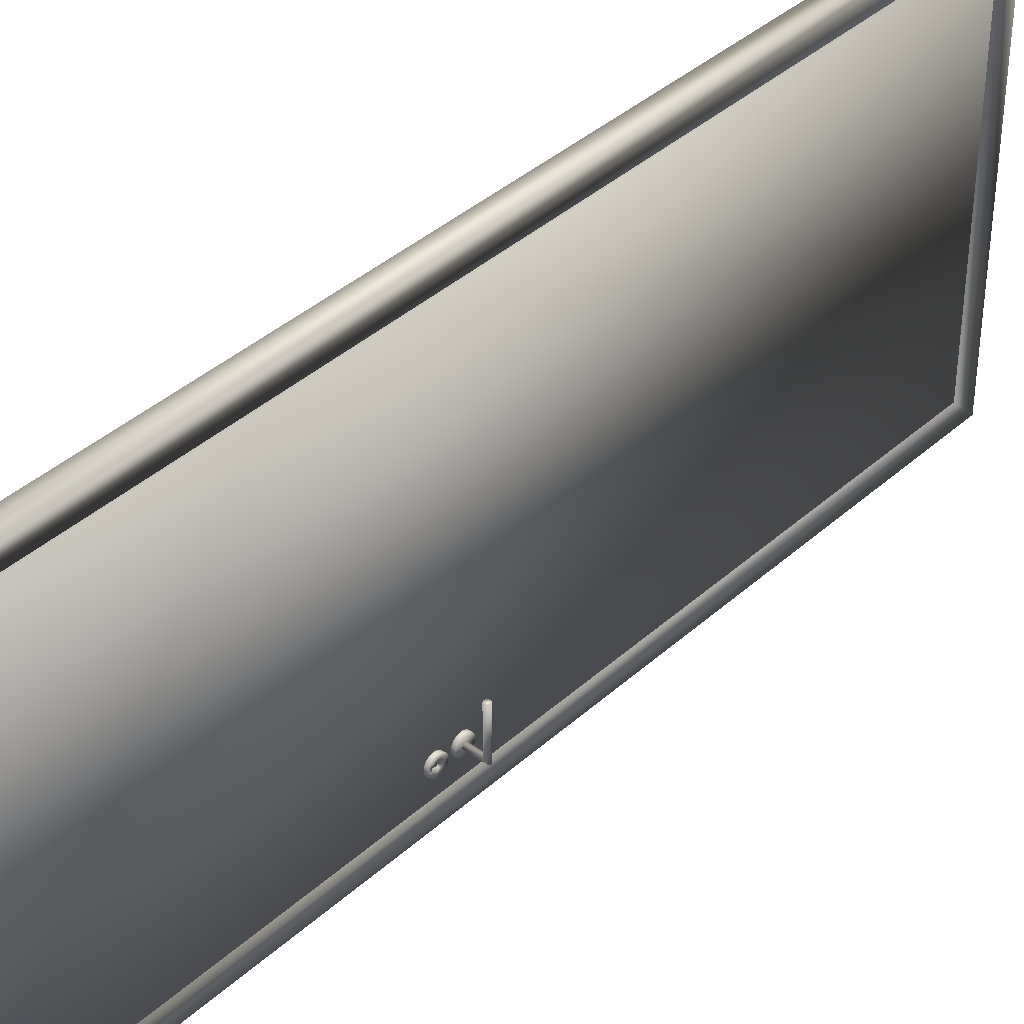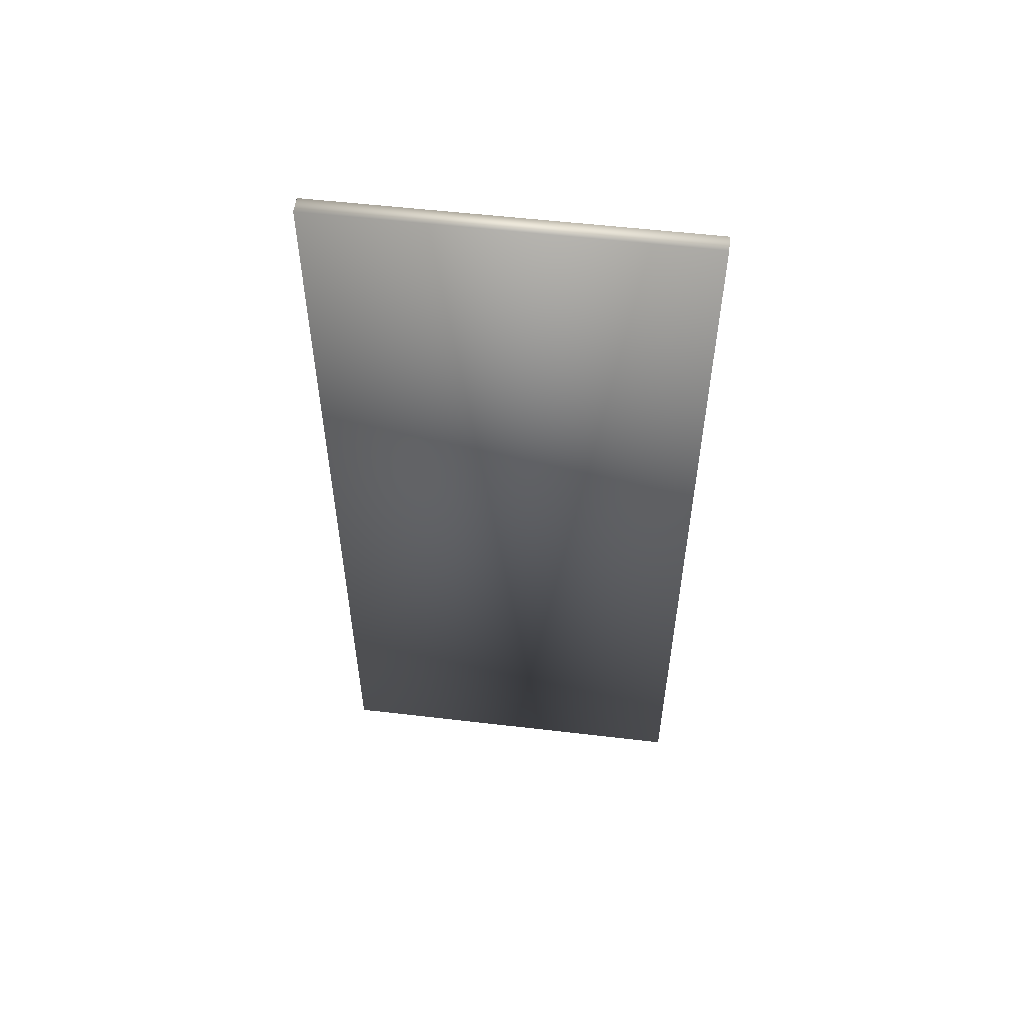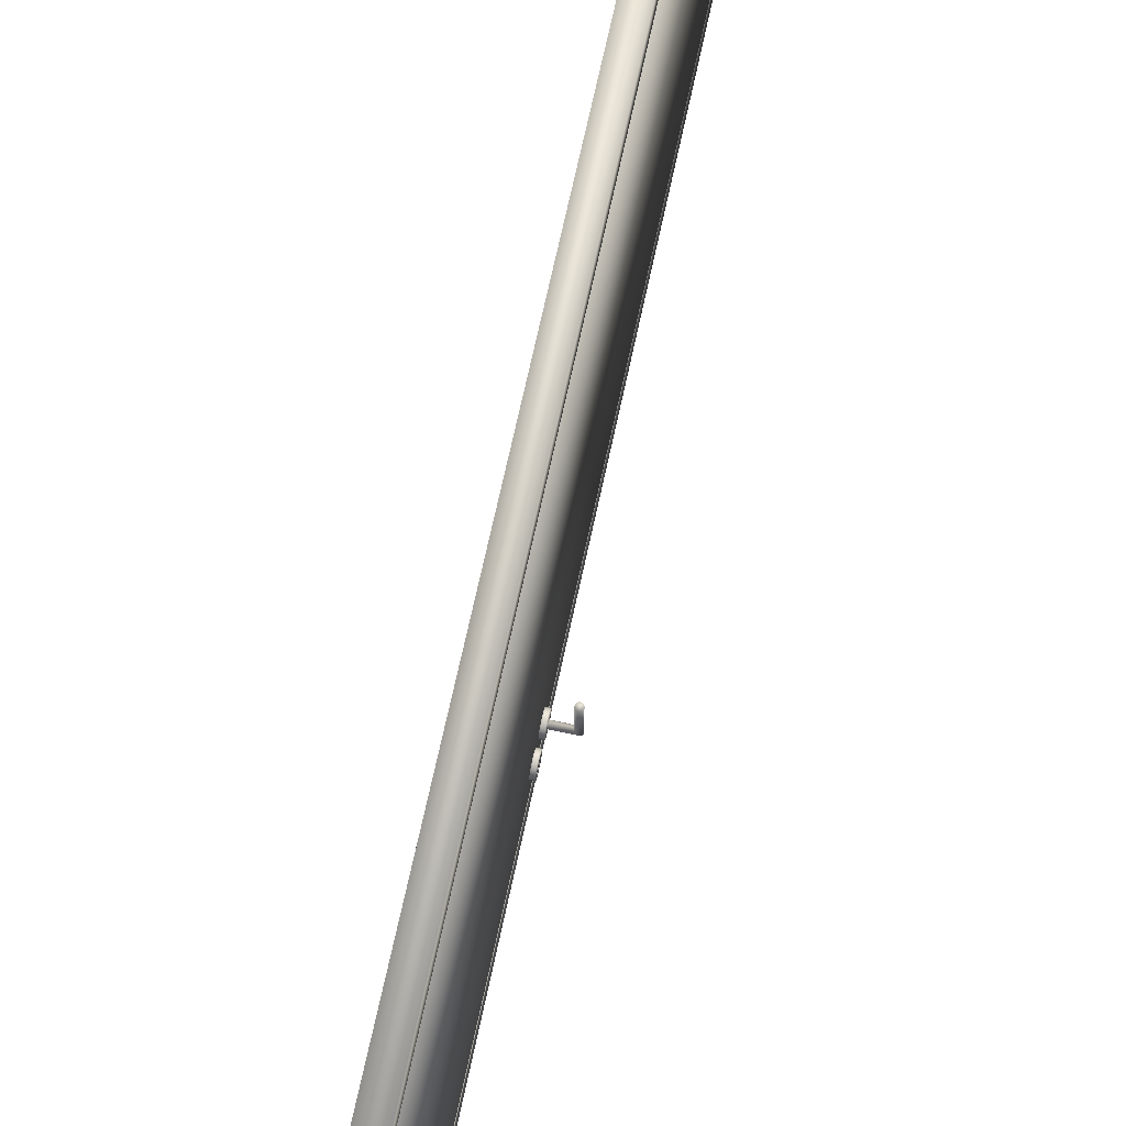
<metadata>
{"format":"obj","ext":"obj","renderer":"f3d","projection":"perspective","resolution":1024,"background":"white","views":[{"elev":38.9,"azim":41.7,"up":"+Z"},{"elev":54.5,"azim":-82.9,"up":"+Y"},{"elev":70.7,"azim":12.2,"up":"+Z"}]}
</metadata>
<code>
v  2.084e+04 1081 1.056e+04
v  2.084e+04 1084 1.055e+04
v  2.084e+04 1089 1.055e+04
v  2.084e+04 1096 1.054e+04
v  2.084e+04 1103 1.054e+04
v  2.084e+04 1109 1.055e+04
v  2.084e+04 1115 1.055e+04
v  2.084e+04 1118 1.056e+04
v  2.084e+04 1119 1.056e+04
v  2.084e+04 1118 1.057e+04
v  2.084e+04 1115 1.058e+04
v  2.084e+04 1109 1.058e+04
v  2.084e+04 1103 1.058e+04
v  2.084e+04 1096 1.058e+04
v  2.084e+04 1089 1.058e+04
v  2.084e+04 1084 1.058e+04
v  2.084e+04 1081 1.057e+04
v  2.084e+04 1079 1.056e+04
v  2.084e+04 1081 1.057e+04
v  2.084e+04 1079 1.056e+04
v  2.084e+04 1084 1.058e+04
v  2.084e+04 1089 1.058e+04
v  2.084e+04 1096 1.058e+04
v  2.084e+04 1103 1.058e+04
v  2.084e+04 1109 1.058e+04
v  2.084e+04 1115 1.058e+04
v  2.084e+04 1118 1.057e+04
v  2.084e+04 1119 1.056e+04
v  2.084e+04 1118 1.056e+04
v  2.084e+04 1115 1.055e+04
v  2.084e+04 1109 1.055e+04
v  2.084e+04 1103 1.054e+04
v  2.084e+04 1096 1.054e+04
v  2.084e+04 1089 1.055e+04
v  2.084e+04 1084 1.055e+04
v  2.084e+04 1081 1.056e+04
v  2.084e+04 1081 1.057e+04
v  2.084e+04 1079 1.056e+04
v  2.084e+04 1084 1.058e+04
v  2.084e+04 1089 1.058e+04
v  2.084e+04 1096 1.058e+04
v  2.084e+04 1103 1.058e+04
v  2.084e+04 1109 1.058e+04
v  2.084e+04 1115 1.058e+04
v  2.084e+04 1118 1.057e+04
v  2.084e+04 1119 1.056e+04
v  2.084e+04 1118 1.056e+04
v  2.084e+04 1115 1.055e+04
v  2.084e+04 1109 1.055e+04
v  2.084e+04 1103 1.054e+04
v  2.084e+04 1096 1.054e+04
v  2.084e+04 1089 1.055e+04
v  2.084e+04 1084 1.055e+04
v  2.084e+04 1081 1.056e+04
v  2.084e+04 1081 1.057e+04
v  2.084e+04 1079 1.056e+04
v  2.084e+04 1084 1.058e+04
v  2.084e+04 1089 1.058e+04
v  2.084e+04 1096 1.058e+04
v  2.084e+04 1103 1.058e+04
v  2.084e+04 1109 1.058e+04
v  2.084e+04 1115 1.058e+04
v  2.084e+04 1118 1.057e+04
v  2.084e+04 1119 1.056e+04
v  2.084e+04 1118 1.056e+04
v  2.084e+04 1115 1.055e+04
v  2.084e+04 1109 1.055e+04
v  2.084e+04 1103 1.054e+04
v  2.084e+04 1096 1.054e+04
v  2.084e+04 1089 1.055e+04
v  2.084e+04 1084 1.055e+04
v  2.084e+04 1081 1.056e+04
v  2.084e+04 1081 1.057e+04
v  2.084e+04 1079 1.056e+04
v  2.084e+04 1084 1.058e+04
v  2.084e+04 1089 1.058e+04
v  2.084e+04 1096 1.058e+04
v  2.084e+04 1103 1.058e+04
v  2.084e+04 1109 1.058e+04
v  2.084e+04 1115 1.058e+04
v  2.084e+04 1118 1.057e+04
v  2.084e+04 1119 1.056e+04
v  2.084e+04 1118 1.056e+04
v  2.084e+04 1115 1.055e+04
v  2.084e+04 1109 1.055e+04
v  2.084e+04 1103 1.054e+04
v  2.084e+04 1096 1.054e+04
v  2.084e+04 1089 1.055e+04
v  2.084e+04 1084 1.055e+04
v  2.084e+04 1081 1.056e+04
v  2.084e+04 1081 1.057e+04
v  2.084e+04 1079 1.056e+04
v  2.084e+04 1084 1.058e+04
v  2.084e+04 1089 1.058e+04
v  2.084e+04 1096 1.058e+04
v  2.084e+04 1103 1.058e+04
v  2.084e+04 1109 1.058e+04
v  2.084e+04 1115 1.058e+04
v  2.084e+04 1118 1.057e+04
v  2.084e+04 1119 1.056e+04
v  2.084e+04 1118 1.056e+04
v  2.084e+04 1115 1.055e+04
v  2.084e+04 1109 1.055e+04
v  2.084e+04 1103 1.054e+04
v  2.084e+04 1096 1.054e+04
v  2.084e+04 1089 1.055e+04
v  2.084e+04 1084 1.055e+04
v  2.084e+04 1081 1.056e+04
v  2.084e+04 1096 1.056e+04
v  2.084e+04 1096 1.056e+04
v  2.084e+04 1096 1.056e+04
v  2.084e+04 1096 1.057e+04
v  2.084e+04 1097 1.057e+04
v  2.084e+04 1099 1.057e+04
v  2.084e+04 1100 1.057e+04
v  2.084e+04 1101 1.057e+04
v  2.084e+04 1102 1.057e+04
v  2.084e+04 1103 1.056e+04
v  2.084e+04 1103 1.056e+04
v  2.084e+04 1103 1.056e+04
v  2.084e+04 1102 1.056e+04
v  2.084e+04 1101 1.056e+04
v  2.084e+04 1100 1.056e+04
v  2.084e+04 1099 1.056e+04
v  2.084e+04 1097 1.056e+04
v  2.084e+04 1096 1.056e+04
v  2.084e+04 1088 1.057e+04
v  2.084e+04 1087 1.056e+04
v  2.084e+04 1096 1.057e+04
v  2.084e+04 1096 1.056e+04
v  2.084e+04 1097 1.057e+04
v  2.084e+04 1099 1.057e+04
v  2.084e+04 1100 1.057e+04
v  2.084e+04 1101 1.057e+04
v  2.084e+04 1102 1.057e+04
v  2.084e+04 1103 1.056e+04
v  2.084e+04 1103 1.056e+04
v  2.084e+04 1103 1.056e+04
v  2.084e+04 1102 1.056e+04
v  2.084e+04 1101 1.056e+04
v  2.084e+04 1100 1.056e+04
v  2.084e+04 1099 1.056e+04
v  2.084e+04 1097 1.056e+04
v  2.084e+04 1096 1.056e+04
v  2.084e+04 1088 1.056e+04
v  2.084e+04 1096 1.056e+04
v  2.084e+04 1088 1.057e+04
v  2.084e+04 1087 1.056e+04
v  2.084e+04 1088 1.056e+04
o Cylinder013
g Cylinder013
f 18 17 16 15 14 13 12 11 10 9 8 7 6 5 4 3 2 1
f 20 19 17 18
f 19 21 16 17
f 21 22 15 16
f 22 23 14 15
f 23 24 13 14
f 24 25 12 13
f 25 26 11 12
f 26 27 10 11
f 27 28 9 10
f 28 29 8 9
f 29 30 7 8
f 30 31 6 7
f 31 32 5 6
f 32 33 4 5
f 33 34 3 4
f 34 35 2 3
f 35 36 1 2
f 36 20 18 1
f 38 37 19 20
f 37 39 21 19
f 39 40 22 21
f 40 41 23 22
f 41 42 24 23
f 42 43 25 24
f 43 44 26 25
f 44 45 27 26
f 45 46 28 27
f 46 47 29 28
f 47 48 30 29
f 48 49 31 30
f 49 50 32 31
f 50 51 33 32
f 51 52 34 33
f 52 53 35 34
f 53 54 36 35
f 54 38 20 36
f 56 55 37 38
f 55 57 39 37
f 57 58 40 39
f 58 59 41 40
f 59 60 42 41
f 60 61 43 42
f 61 62 44 43
f 62 63 45 44
f 63 64 46 45
f 64 65 47 46
f 65 66 48 47
f 66 67 49 48
f 67 68 50 49
f 68 69 51 50
f 69 70 52 51
f 70 71 53 52
f 71 72 54 53
f 72 56 38 54
f 74 73 55 56
f 73 75 57 55
f 75 76 58 57
f 76 77 59 58
f 77 78 60 59
f 78 79 61 60
f 79 80 62 61
f 80 81 63 62
f 81 82 64 63
f 82 83 65 64
f 83 84 66 65
f 84 85 67 66
f 85 86 68 67
f 86 87 69 68
f 87 88 70 69
f 88 89 71 70
f 89 90 72 71
f 90 74 56 72
f 92 91 73 74
f 91 93 75 73
f 93 94 76 75
f 94 95 77 76
f 95 96 78 77
f 96 97 79 78
f 97 98 80 79
f 98 99 81 80
f 99 100 82 81
f 100 101 83 82
f 101 102 84 83
f 102 103 85 84
f 103 104 86 85
f 104 105 87 86
f 105 106 88 87
f 106 107 89 88
f 107 108 90 89
f 108 92 74 90
f 126 125 124 123 122 121 120 119 118 117 116 115 114 113 112 111 110 109
f 128 127 91 92
f 127 130 129 93 91
f 129 131 94 93
f 131 132 95 94
f 132 133 96 95
f 133 134 97 96
f 134 135 98 97
f 135 136 99 98
f 136 137 100 99
f 137 138 101 100
f 138 139 102 101
f 139 140 103 102
f 140 141 104 103
f 141 142 105 104
f 142 143 106 105
f 143 144 107 106
f 144 146 145 108 107
f 145 128 92 108
f 148 110 111 147
f 149 109 110 148
f 111 112 129 130
f 112 113 131 129
f 113 114 132 131
f 114 115 133 132
f 115 116 134 133
f 116 117 135 134
f 117 118 136 135
f 118 119 137 136
f 119 120 138 137
f 120 121 139 138
f 121 122 140 139
f 122 123 141 140
f 123 124 142 141
f 124 125 143 142
f 125 126 144 143
f 126 109 146 144
f 109 149 145 146
f 149 148 128 145
f 148 147 127 128
f 147 111 130 127
v  2.084e+04 1152 1.056e+04
v  2.084e+04 1137 1.058e+04
v  2.084e+04 1133 1.057e+04
v  2.084e+04 1132 1.056e+04
v  2.084e+04 1148 1.058e+04
v  2.084e+04 1142 1.058e+04
v  2.084e+04 1162 1.058e+04
v  2.084e+04 1155 1.058e+04
v  2.084e+04 1171 1.057e+04
v  2.084e+04 1167 1.058e+04
v  2.084e+04 1171 1.056e+04
v  2.084e+04 1172 1.056e+04
v  2.084e+04 1162 1.055e+04
v  2.084e+04 1167 1.055e+04
v  2.084e+04 1148 1.054e+04
v  2.084e+04 1155 1.054e+04
v  2.084e+04 1137 1.055e+04
v  2.084e+04 1142 1.055e+04
v  2.084e+04 1133 1.056e+04
v  2.084e+04 1133 1.057e+04
v  2.084e+04 1132 1.056e+04
v  2.084e+04 1137 1.058e+04
v  2.084e+04 1142 1.058e+04
v  2.084e+04 1148 1.058e+04
v  2.084e+04 1155 1.058e+04
v  2.084e+04 1162 1.058e+04
v  2.084e+04 1167 1.058e+04
v  2.084e+04 1171 1.057e+04
v  2.084e+04 1172 1.056e+04
v  2.084e+04 1171 1.056e+04
v  2.084e+04 1167 1.055e+04
v  2.084e+04 1162 1.055e+04
v  2.084e+04 1155 1.054e+04
v  2.084e+04 1148 1.054e+04
v  2.084e+04 1142 1.055e+04
v  2.084e+04 1137 1.055e+04
v  2.084e+04 1133 1.056e+04
v  2.084e+04 1133 1.057e+04
v  2.084e+04 1132 1.056e+04
v  2.084e+04 1137 1.058e+04
v  2.084e+04 1142 1.058e+04
v  2.084e+04 1148 1.058e+04
v  2.084e+04 1155 1.058e+04
v  2.084e+04 1162 1.058e+04
v  2.084e+04 1167 1.058e+04
v  2.084e+04 1171 1.057e+04
v  2.084e+04 1172 1.056e+04
v  2.084e+04 1171 1.056e+04
v  2.084e+04 1167 1.055e+04
v  2.084e+04 1162 1.055e+04
v  2.084e+04 1155 1.054e+04
v  2.084e+04 1148 1.054e+04
v  2.084e+04 1142 1.055e+04
v  2.084e+04 1137 1.055e+04
v  2.084e+04 1133 1.056e+04
v  2.084e+04 1133 1.057e+04
v  2.084e+04 1132 1.056e+04
v  2.084e+04 1137 1.058e+04
v  2.084e+04 1142 1.058e+04
v  2.084e+04 1148 1.058e+04
v  2.084e+04 1155 1.058e+04
v  2.084e+04 1162 1.058e+04
v  2.084e+04 1167 1.058e+04
v  2.084e+04 1171 1.057e+04
v  2.084e+04 1172 1.056e+04
v  2.084e+04 1171 1.056e+04
v  2.084e+04 1167 1.055e+04
v  2.084e+04 1162 1.055e+04
v  2.084e+04 1155 1.054e+04
v  2.084e+04 1148 1.054e+04
v  2.084e+04 1142 1.055e+04
v  2.084e+04 1137 1.055e+04
v  2.084e+04 1133 1.056e+04
v  2.084e+04 1133 1.057e+04
v  2.084e+04 1132 1.056e+04
v  2.084e+04 1137 1.058e+04
v  2.084e+04 1142 1.058e+04
v  2.084e+04 1148 1.058e+04
v  2.084e+04 1155 1.058e+04
v  2.084e+04 1162 1.058e+04
v  2.084e+04 1167 1.058e+04
v  2.084e+04 1171 1.057e+04
v  2.084e+04 1172 1.056e+04
v  2.084e+04 1171 1.056e+04
v  2.084e+04 1167 1.055e+04
v  2.084e+04 1162 1.055e+04
v  2.084e+04 1155 1.054e+04
v  2.084e+04 1148 1.054e+04
v  2.084e+04 1142 1.055e+04
v  2.084e+04 1137 1.055e+04
v  2.084e+04 1133 1.056e+04
v  2.084e+04 1133 1.057e+04
v  2.084e+04 1132 1.056e+04
v  2.084e+04 1137 1.058e+04
v  2.084e+04 1142 1.058e+04
v  2.084e+04 1148 1.058e+04
v  2.084e+04 1155 1.058e+04
v  2.084e+04 1162 1.058e+04
v  2.084e+04 1167 1.058e+04
v  2.084e+04 1171 1.057e+04
v  2.084e+04 1172 1.056e+04
v  2.084e+04 1171 1.056e+04
v  2.084e+04 1167 1.055e+04
v  2.084e+04 1162 1.055e+04
v  2.084e+04 1155 1.054e+04
v  2.084e+04 1148 1.054e+04
v  2.084e+04 1142 1.055e+04
v  2.084e+04 1137 1.055e+04
v  2.084e+04 1133 1.056e+04
v  2.084e+04 1152 1.056e+04
o Cylinder014
g Cylinder014
f 153 152 151 150
f 151 155 154 150
f 154 157 156 150
f 156 159 158 150
f 158 161 160 150
f 160 163 162 150
f 162 165 164 150
f 164 167 166 150
f 166 168 153 150
f 170 169 152 153
f 169 171 151 152
f 171 172 155 151
f 172 173 154 155
f 173 174 157 154
f 174 175 156 157
f 175 176 159 156
f 176 177 158 159
f 177 178 161 158
f 178 179 160 161
f 179 180 163 160
f 180 181 162 163
f 181 182 165 162
f 182 183 164 165
f 183 184 167 164
f 184 185 166 167
f 185 186 168 166
f 186 170 153 168
f 188 187 169 170
f 187 189 171 169
f 189 190 172 171
f 190 191 173 172
f 191 192 174 173
f 192 193 175 174
f 193 194 176 175
f 194 195 177 176
f 195 196 178 177
f 196 197 179 178
f 197 198 180 179
f 198 199 181 180
f 199 200 182 181
f 200 201 183 182
f 201 202 184 183
f 202 203 185 184
f 203 204 186 185
f 204 188 170 186
f 206 205 187 188
f 205 207 189 187
f 207 208 190 189
f 208 209 191 190
f 209 210 192 191
f 210 211 193 192
f 211 212 194 193
f 212 213 195 194
f 213 214 196 195
f 214 215 197 196
f 215 216 198 197
f 216 217 199 198
f 217 218 200 199
f 218 219 201 200
f 219 220 202 201
f 220 221 203 202
f 221 222 204 203
f 222 206 188 204
f 224 223 205 206
f 223 225 207 205
f 225 226 208 207
f 226 227 209 208
f 227 228 210 209
f 228 229 211 210
f 229 230 212 211
f 230 231 213 212
f 231 232 214 213
f 232 233 215 214
f 233 234 216 215
f 234 235 217 216
f 235 236 218 217
f 236 237 219 218
f 237 238 220 219
f 238 239 221 220
f 239 240 222 221
f 240 224 206 222
f 242 241 223 224
f 241 243 225 223
f 243 244 226 225
f 244 245 227 226
f 245 246 228 227
f 246 247 229 228
f 247 248 230 229
f 248 249 231 230
f 249 250 232 231
f 250 251 233 232
f 251 252 234 233
f 252 253 235 234
f 253 254 236 235
f 254 255 237 236
f 255 256 238 237
f 256 257 239 238
f 257 258 240 239
f 258 242 224 240
f 241 242 258 259
f 244 243 241 259
f 246 245 244 259
f 248 247 246 259
f 250 249 248 259
f 252 251 250 259
f 254 253 252 259
f 256 255 254 259
f 258 257 256 259
v  2.084e+04 1152 1.056e+04
v  2.089e+04 1152 1.056e+04
v  2.089e+04 1153 1.056e+04
v  2.084e+04 1153 1.056e+04
v  2.089e+04 1155 1.056e+04
v  2.084e+04 1155 1.056e+04
v  2.089e+04 1156 1.056e+04
v  2.084e+04 1156 1.056e+04
v  2.089e+04 1157 1.056e+04
v  2.084e+04 1157 1.056e+04
v  2.089e+04 1157 1.056e+04
v  2.084e+04 1157 1.056e+04
v  2.088e+04 1158 1.056e+04
v  2.084e+04 1158 1.056e+04
v  2.088e+04 1158 1.056e+04
v  2.084e+04 1158 1.056e+04
v  2.088e+04 1158 1.056e+04
v  2.084e+04 1158 1.056e+04
v  2.088e+04 1157 1.057e+04
v  2.084e+04 1157 1.057e+04
v  2.088e+04 1157 1.057e+04
v  2.084e+04 1157 1.057e+04
v  2.088e+04 1156 1.057e+04
v  2.084e+04 1156 1.057e+04
v  2.088e+04 1155 1.057e+04
v  2.084e+04 1155 1.057e+04
v  2.088e+04 1153 1.057e+04
v  2.084e+04 1153 1.057e+04
v  2.088e+04 1152 1.057e+04
v  2.084e+04 1152 1.057e+04
v  2.088e+04 1151 1.057e+04
v  2.084e+04 1151 1.057e+04
v  2.088e+04 1149 1.057e+04
v  2.084e+04 1149 1.057e+04
v  2.088e+04 1148 1.057e+04
v  2.084e+04 1148 1.057e+04
v  2.088e+04 1147 1.057e+04
v  2.084e+04 1147 1.057e+04
v  2.088e+04 1147 1.057e+04
v  2.084e+04 1147 1.057e+04
v  2.088e+04 1146 1.056e+04
v  2.084e+04 1146 1.056e+04
v  2.088e+04 1146 1.056e+04
v  2.084e+04 1146 1.056e+04
v  2.088e+04 1146 1.056e+04
v  2.084e+04 1146 1.056e+04
v  2.089e+04 1147 1.056e+04
v  2.084e+04 1147 1.056e+04
v  2.089e+04 1147 1.056e+04
v  2.084e+04 1147 1.056e+04
v  2.089e+04 1148 1.056e+04
v  2.084e+04 1148 1.056e+04
v  2.089e+04 1149 1.056e+04
v  2.084e+04 1149 1.056e+04
v  2.089e+04 1151 1.056e+04
v  2.084e+04 1151 1.056e+04
v  2.089e+04 1152 1.066e+04
v  2.089e+04 1153 1.066e+04
v  2.089e+04 1155 1.066e+04
v  2.089e+04 1156 1.066e+04
v  2.089e+04 1157 1.066e+04
v  2.089e+04 1157 1.066e+04
v  2.088e+04 1158 1.066e+04
v  2.088e+04 1158 1.066e+04
v  2.088e+04 1158 1.066e+04
v  2.088e+04 1157 1.066e+04
v  2.088e+04 1157 1.066e+04
v  2.088e+04 1156 1.066e+04
v  2.088e+04 1155 1.066e+04
v  2.088e+04 1153 1.066e+04
v  2.088e+04 1152 1.066e+04
v  2.088e+04 1151 1.066e+04
v  2.088e+04 1149 1.066e+04
v  2.088e+04 1148 1.066e+04
v  2.088e+04 1147 1.066e+04
v  2.088e+04 1147 1.066e+04
v  2.088e+04 1146 1.066e+04
v  2.088e+04 1146 1.066e+04
v  2.088e+04 1146 1.066e+04
v  2.089e+04 1147 1.066e+04
v  2.089e+04 1147 1.066e+04
v  2.089e+04 1148 1.066e+04
v  2.089e+04 1149 1.066e+04
v  2.089e+04 1151 1.066e+04
o Line053
g Line053
f 263 262 261 260
f 265 264 262 263
f 267 266 264 265
f 269 268 266 267
f 271 270 268 269
f 273 272 270 271
f 275 274 272 273
f 277 276 274 275
f 279 278 276 277
f 281 280 278 279
f 283 282 280 281
f 285 284 282 283
f 287 286 284 285
f 289 288 286 287
f 291 290 288 289
f 293 292 290 291
f 295 294 292 293
f 297 296 294 295
f 299 298 296 297
f 301 300 298 299
f 303 302 300 301
f 305 304 302 303
f 307 306 304 305
f 309 308 306 307
f 311 310 308 309
f 313 312 310 311
f 315 314 312 313
f 260 261 314 315
f 262 317 316 261
f 264 318 317 262
f 266 319 318 264
f 268 320 319 266
f 270 321 320 268
f 272 322 321 270
f 274 323 322 272
f 276 324 323 274
f 278 325 324 276
f 280 326 325 278
f 282 327 326 280
f 284 328 327 282
f 286 329 328 284
f 288 330 329 286
f 290 331 330 288
f 292 332 331 290
f 294 333 332 292
f 296 334 333 294
f 298 335 334 296
f 300 336 335 298
f 302 337 336 300
f 304 338 337 302
f 306 339 338 304
f 308 340 339 306
f 310 341 340 308
f 312 342 341 310
f 314 343 342 312
f 261 316 343 314
f 299 305 303 301
f 309 307 305 299
f 295 309 299 297
f 313 311 309 295
f 260 315 313 295
f 265 263 260 295
f 269 267 265 295
f 273 271 269 295
f 277 275 273 295
f 281 279 277 295
f 285 283 281 295
f 289 287 285 295
f 293 291 289 295
f 337 338 335 336
f 338 339 340 335
f 335 340 333 334
f 340 341 342 333
f 342 343 316 333
f 316 317 318 333
f 318 319 320 333
f 320 321 322 333
f 322 323 324 333
f 324 325 326 333
f 326 327 328 333
f 328 329 330 333
f 330 331 332 333
v  2.084e+04 2300 1.045e+04
v  2.084e+04 2300 1.135e+04
v  2.08e+04 2300 1.135e+04
v  2.08e+04 2300 1.045e+04
v  2.084e+04 190 1.135e+04
v  2.08e+04 190 1.135e+04
v  2.084e+04 190 1.045e+04
v  2.08e+04 190 1.045e+04
v  2.084e+04 195 1.129e+04
v  2.084e+04 2245 1.129e+04
v  2.084e+04 2245 1.05e+04
v  2.084e+04 195 1.05e+04
v  2.084e+04 2250 1.05e+04
v  2.084e+04 2250 1.13e+04
v  2.084e+04 190 1.05e+04
v  2.084e+04 190 1.13e+04
v  2.081e+04 2250 1.13e+04
v  2.081e+04 2250 1.05e+04
v  2.081e+04 2245 1.05e+04
v  2.081e+04 2245 1.129e+04
v  2.081e+04 190 1.05e+04
v  2.081e+04 195 1.05e+04
v  2.081e+04 190 1.13e+04
v  2.081e+04 195 1.129e+04
o Rectangle084
g Rectangle084
f 347 346 345 344
f 346 349 348 345
f 349 351 350 348
f 351 347 344 350
f 355 354 353 352
f 346 347 351 349
f 357 356 344 345
f 356 358 350 344
f 358 359 348 350
f 359 357 345 348
f 363 362 361 360
f 362 365 364 361
f 365 367 366 364
f 367 363 360 366
f 360 361 356 357
f 361 364 358 356
f 364 366 359 358
f 366 360 357 359
f 362 363 353 354
f 363 367 352 353
f 367 365 355 352
f 365 362 354 355

</code>
